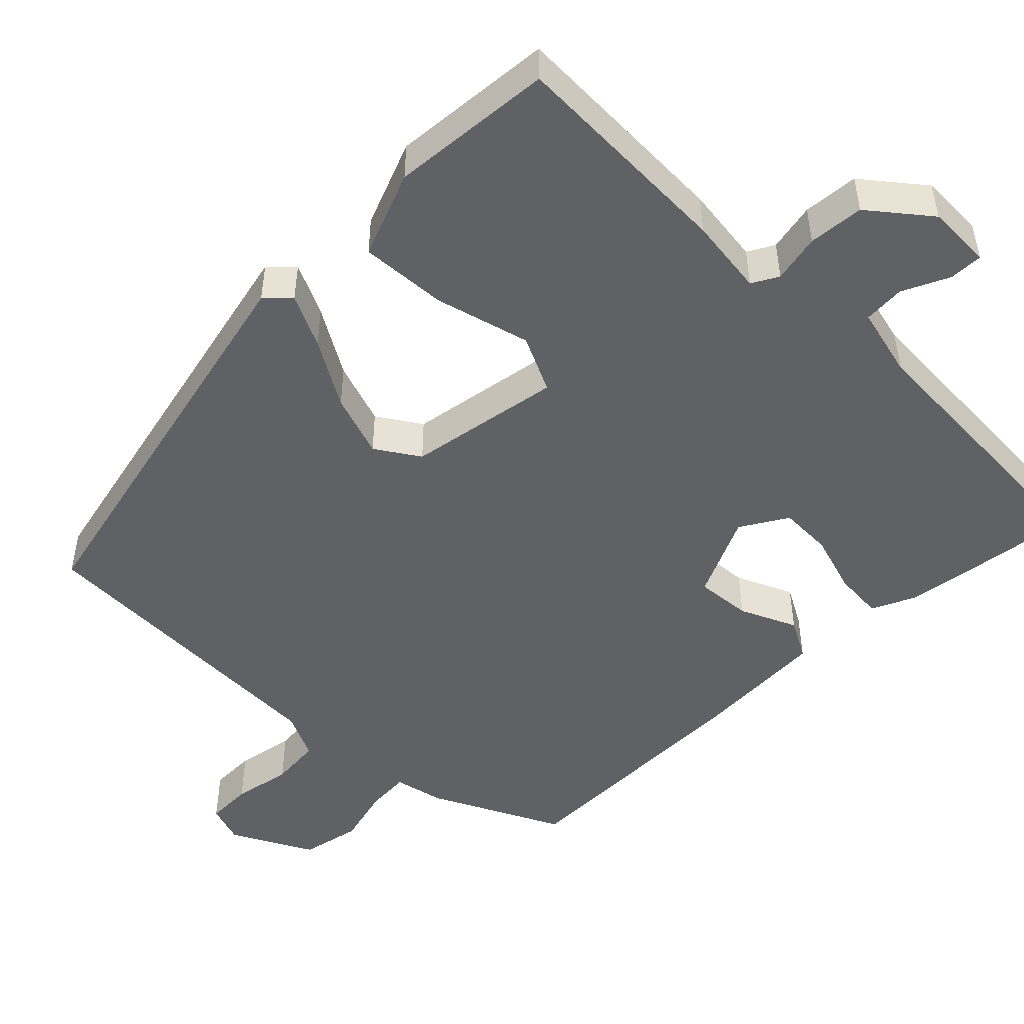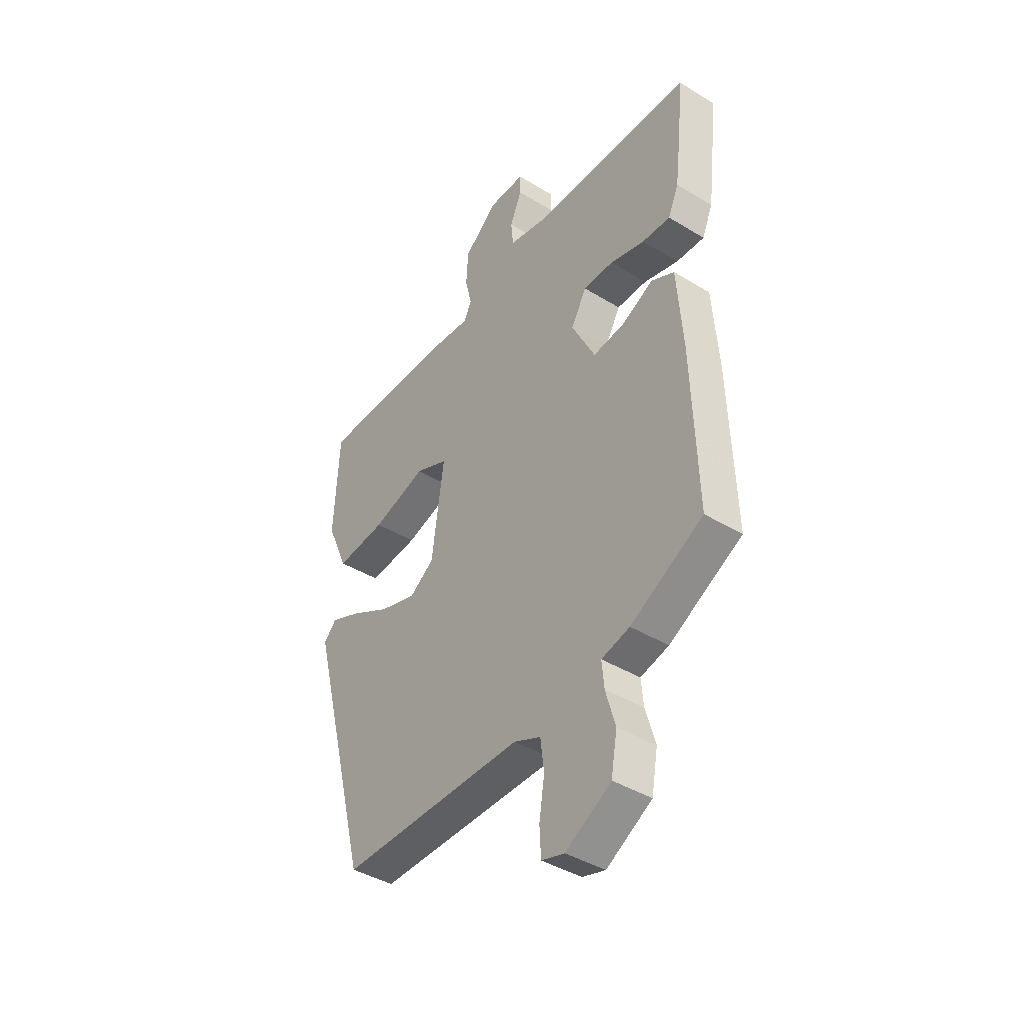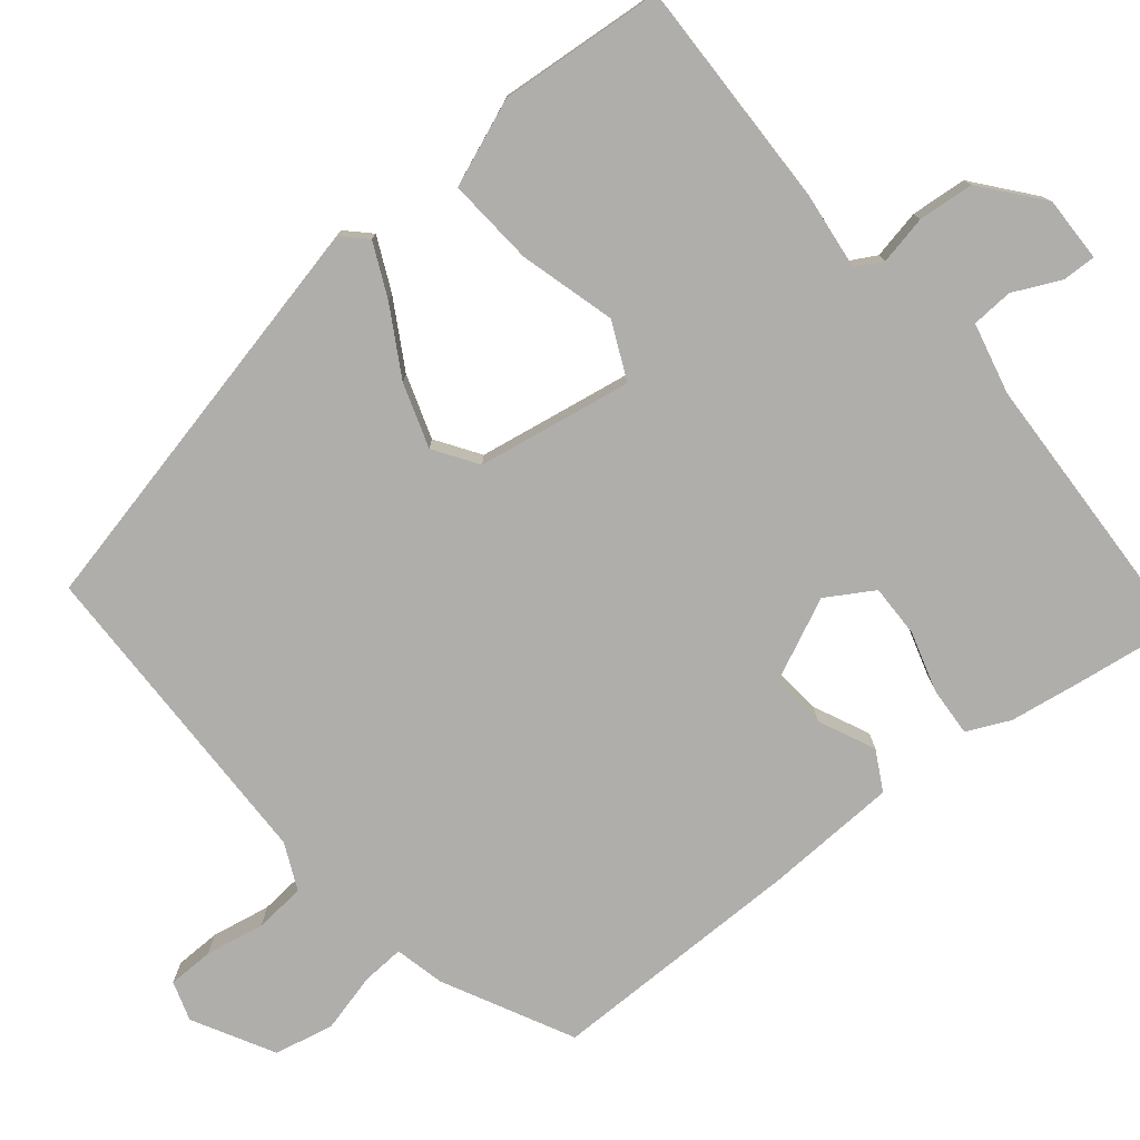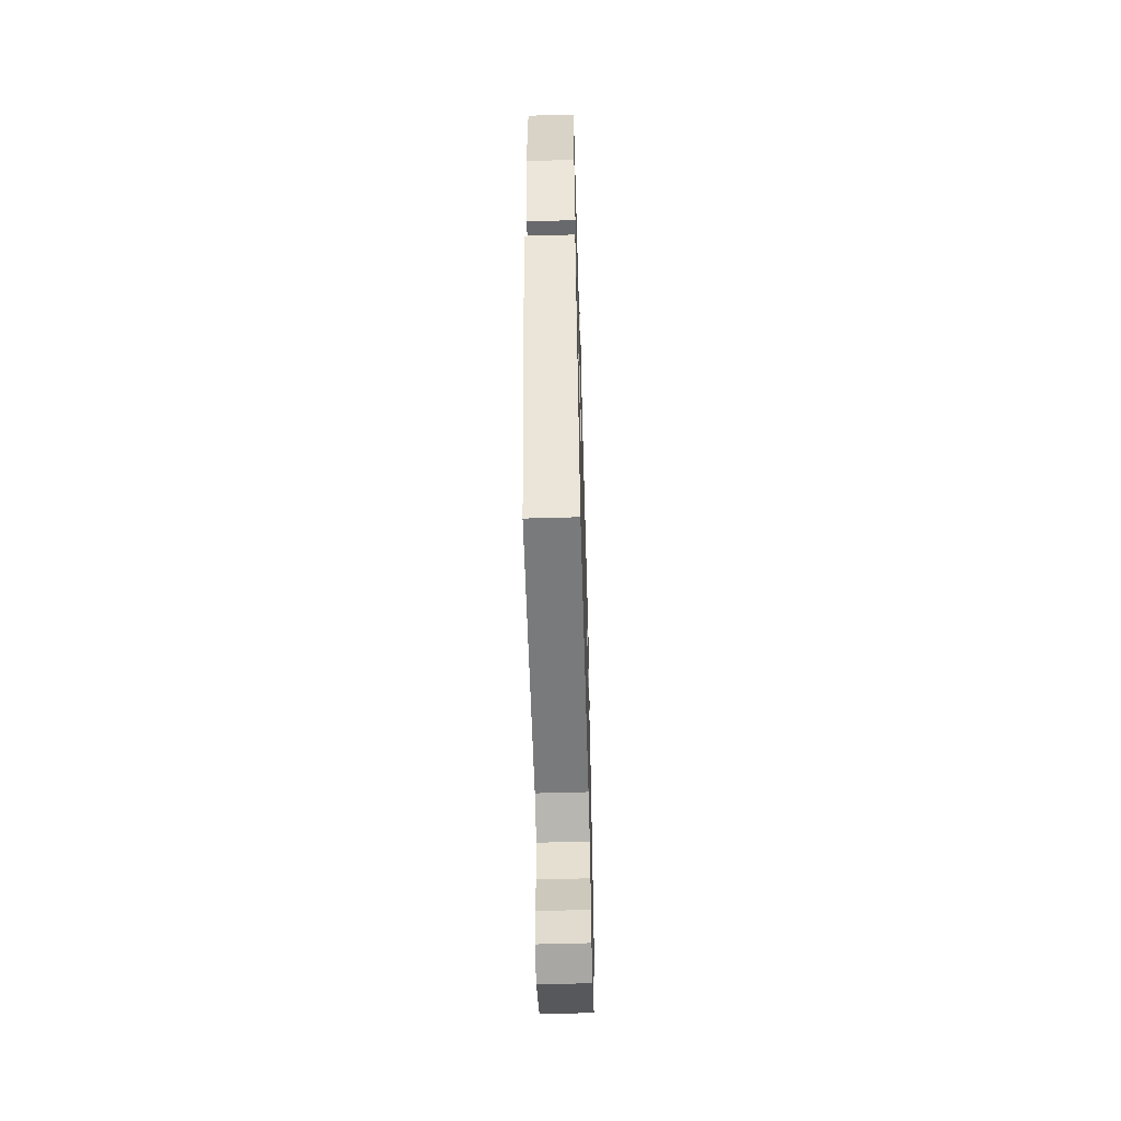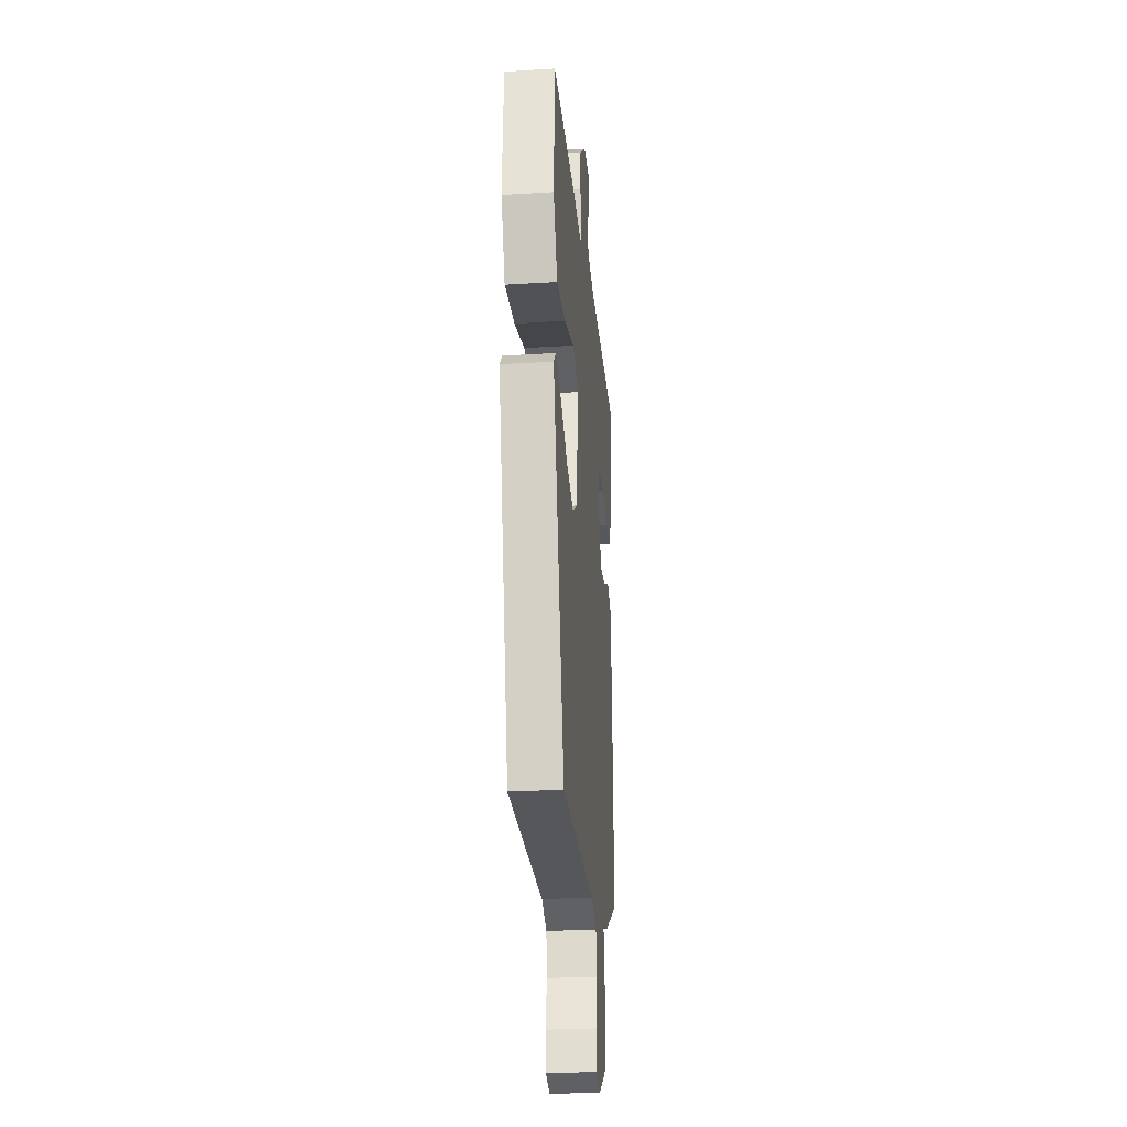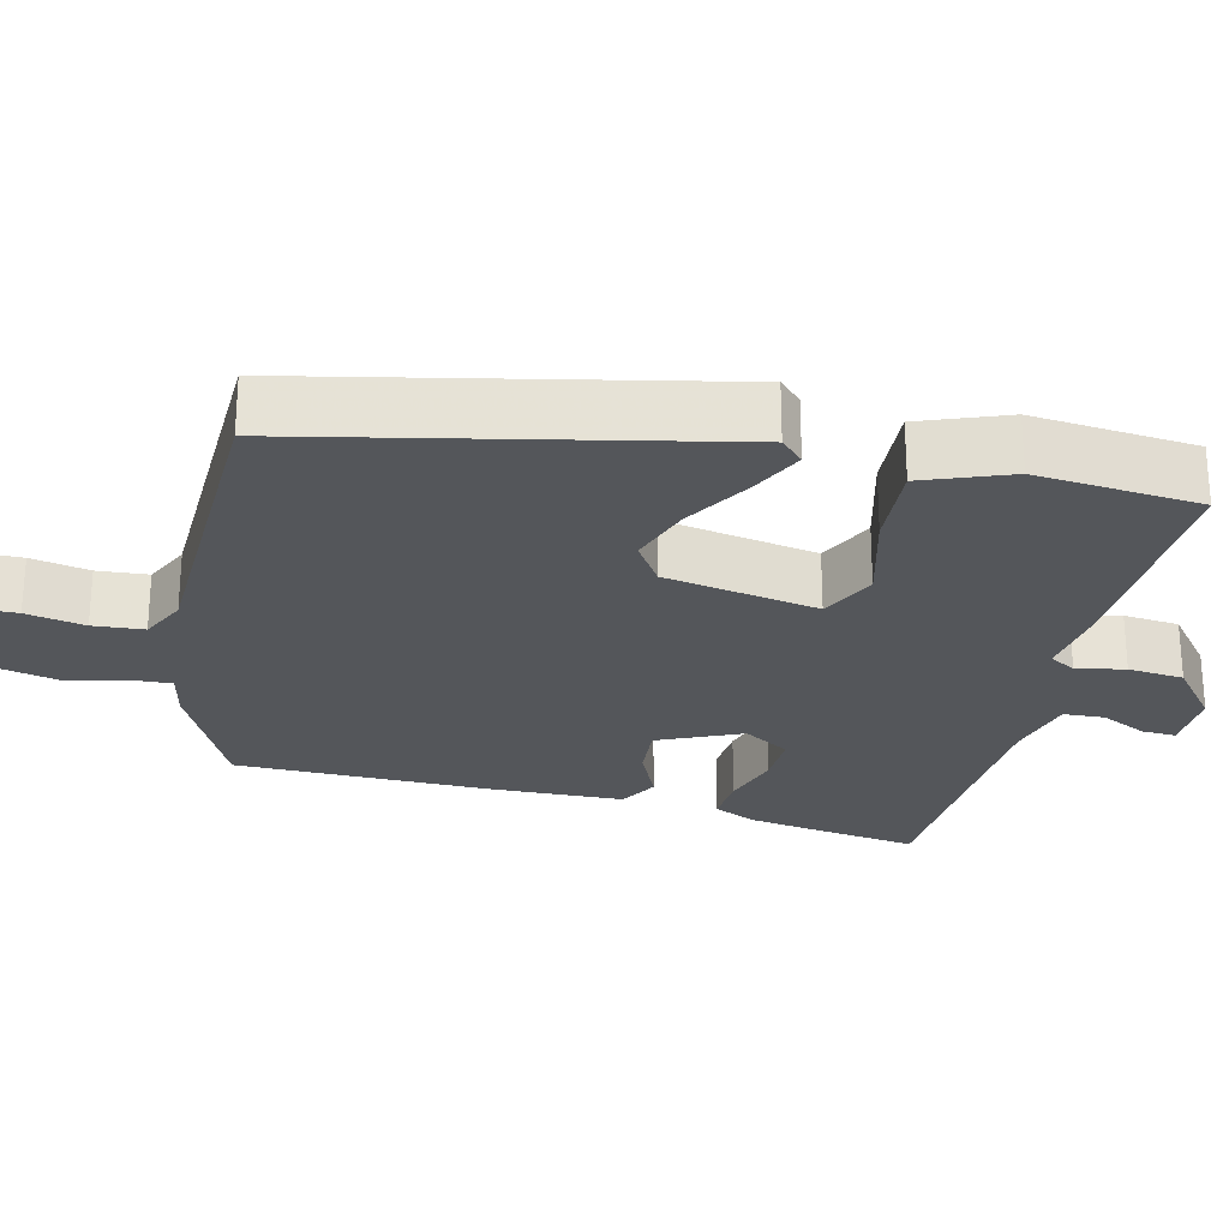
<metadata>
{"format":"obj","ext":"obj","renderer":"f3d","projection":"perspective","resolution":1024,"background":"white","views":[{"elev":-49.3,"azim":-46.9,"up":"+Y"},{"elev":-41.3,"azim":53.4,"up":"+Z"},{"elev":-77.6,"azim":-52.5,"up":"+Y"},{"elev":-58.7,"azim":-88.3,"up":"+Z"},{"elev":-27.1,"azim":-84.6,"up":"+Z"},{"elev":-25.6,"azim":-105.9,"up":"+Y"}]}
</metadata>
<code>
v -0.369 0.07 -0.518
v -0.507 0.07 0.015
v -0.478 0.07 0.046
v -0.408 0.07 0.016
v -0.319 0.07 -0.032
v -0.235 0.07 -0.057
v -0.18 0.07 -0.018
v -0.152 0.07 0.184
v -0.227 0.07 0.216
v -0.35 0.07 0.178
v -0.464 0.07 0.166
v -0.512 0.07 0.277
v -0.501 0.07 0.492
v -0.201 0.07 0.494
v -0.099 0.07 0.485
v -0.081 0.07 0.52
v -0.096 0.07 0.583
v -0.092 0.07 0.656
v -0.017 0.07 0.721
v 0.068 0.07 0.722
v 0.068 0.07 0.678
v 0.041 0.07 0.616
v 0.046 0.07 0.562
v 0.139 0.07 0.543
v 0.504 0.07 0.539
v 0.49 0.07 0.406
v 0.478 0.07 0.308
v 0.454 0.07 0.252
v 0.39 0.07 0.254
v 0.311 0.07 0.275
v 0.242 0.07 0.274
v 0.207 0.07 0.212
v 0.26 0.07 0.106
v 0.332 0.07 0.115
v 0.404 0.07 0.151
v 0.456 0.07 0.125
v 0.469 0.07 -0.05
v 0.48 0.07 -0.381
v 0.315 0.07 -0.471
v 0.251 0.07 -0.488
v 0.256 0.07 -0.543
v 0.278 0.07 -0.619
v 0.264 0.07 -0.697
v 0.161 0.07 -0.757
v 0.109 0.07 -0.742
v 0.106 0.07 -0.682
v 0.118 0.07 -0.605
v 0.11 0.07 -0.539
v 0.049 0.07 -0.513
v -0.369 0 -0.518
v -0.507 0 0.015
v -0.478 0 0.046
v -0.408 0 0.016
v -0.319 0 -0.032
v -0.235 0 -0.057
v -0.18 0 -0.018
v -0.152 0 0.184
v -0.227 0 0.216
v -0.35 0 0.178
v -0.464 0 0.166
v -0.512 0 0.277
v -0.501 0 0.492
v -0.201 0 0.494
v -0.099 0 0.485
v -0.081 0 0.52
v -0.096 0 0.583
v -0.092 0 0.656
v -0.017 0 0.721
v 0.068 0 0.722
v 0.068 0 0.678
v 0.041 0 0.616
v 0.046 0 0.562
v 0.139 0 0.543
v 0.504 0 0.539
v 0.49 0 0.406
v 0.478 0 0.308
v 0.454 0 0.252
v 0.39 0 0.254
v 0.311 0 0.275
v 0.242 0 0.274
v 0.207 0 0.212
v 0.26 0 0.106
v 0.332 0 0.115
v 0.404 0 0.151
v 0.456 0 0.125
v 0.469 0 -0.05
v 0.48 0 -0.381
v 0.315 0 -0.471
v 0.251 0 -0.488
v 0.256 0 -0.543
v 0.278 0 -0.619
v 0.264 0 -0.697
v 0.161 0 -0.757
v 0.109 0 -0.742
v 0.106 0 -0.682
v 0.118 0 -0.605
v 0.11 0 -0.539
v 0.049 0 -0.513
f 45 46 47
f 44 45 47
f 43 44 47
f 42 43 47
f 41 42 47
f 40 41 47 48
f 38 39 40
f 37 38 40
f 36 37 40
f 35 36 40
f 34 35 40
f 40 48 49
f 34 40 49
f 33 34 49
f 28 29 30
f 27 28 30
f 26 27 30
f 25 26 30
f 24 25 30
f 23 24 30 31
f 20 21 22
f 19 20 22
f 18 19 22
f 17 18 22
f 16 17 22
f 15 16 22 23
f 13 14 15
f 12 13 15
f 11 12 15
f 10 11 15
f 9 10 15
f 23 31 32
f 15 23 32
f 9 15 32
f 8 9 32
f 3 4 5
f 2 3 5
f 1 2 5
f 49 1 5
f 49 5 6
f 32 33 49
f 8 32 49
f 7 8 49
f 6 7 49
f 96 95 94
f 96 94 93
f 96 93 92
f 96 92 91
f 96 91 90
f 97 96 90 89
f 89 88 87
f 89 87 86
f 89 86 85
f 89 85 84
f 89 84 83
f 98 97 89
f 98 89 83
f 98 83 82
f 79 78 77
f 79 77 76
f 79 76 75
f 79 75 74
f 79 74 73
f 80 79 73 72
f 71 70 69
f 71 69 68
f 71 68 67
f 71 67 66
f 71 66 65
f 72 71 65 64
f 64 63 62
f 64 62 61
f 64 61 60
f 64 60 59
f 64 59 58
f 81 80 72
f 81 72 64
f 81 64 58
f 81 58 57
f 54 53 52
f 54 52 51
f 54 51 50
f 54 50 98
f 55 54 98
f 98 82 81
f 98 81 57
f 98 57 56
f 98 56 55
f 1 50 51 2
f 2 51 52 3
f 3 52 53 4
f 4 53 54 5
f 5 54 55 6
f 6 55 56 7
f 7 56 57 8
f 8 57 58 9
f 9 58 59 10
f 10 59 60 11
f 11 60 61 12
f 12 61 62 13
f 13 62 63 14
f 14 63 64 15
f 15 64 65 16
f 16 65 66 17
f 17 66 67 18
f 18 67 68 19
f 19 68 69 20
f 20 69 70 21
f 21 70 71 22
f 22 71 72 23
f 23 72 73 24
f 24 73 74 25
f 25 74 75 26
f 26 75 76 27
f 27 76 77 28
f 28 77 78 29
f 29 78 79 30
f 30 79 80 31
f 31 80 81 32
f 32 81 82 33
f 33 82 83 34
f 34 83 84 35
f 35 84 85 36
f 36 85 86 37
f 37 86 87 38
f 38 87 88 39
f 39 88 89 40
f 40 89 90 41
f 41 90 91 42
f 42 91 92 43
f 43 92 93 44
f 44 93 94 45
f 45 94 95 46
f 46 95 96 47
f 47 96 97 48
f 48 97 98 49
f 49 98 50 1

</code>
